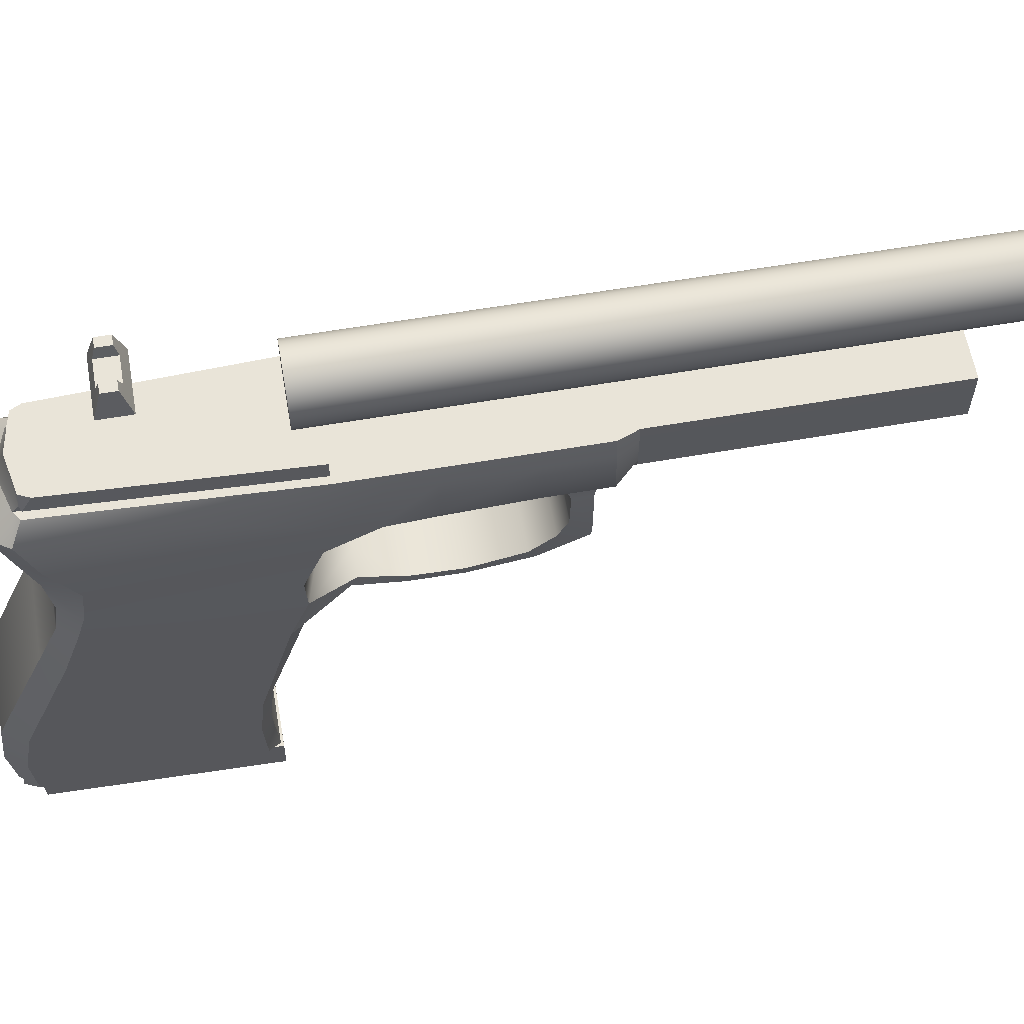
<metadata>
{"format":"obj","ext":"obj","renderer":"f3d","projection":"perspective","resolution":1024,"background":"white","views":[{"elev":60.2,"azim":-100.0,"up":"+Y"}]}
</metadata>
<code>
o Pistol
v -0.4075 1.031 -3.732
v -0.3497 1.422 -3.852
v -0.4075 1.031 -4.163
v -0.3497 1.422 -4.05
v -0.1046 1.031 -4.163
v -0.2178 1.422 -3.852
v -0.2178 1.422 -4.05
v -0.1046 1.031 -3.732
v -0.3699 1.278 -3.807
v -0.3699 1.278 -4.093
v -0.1781 1.278 -4.093
v -0.1781 1.278 -3.807
v 0.4075 1.031 -3.732
v 0.3497 1.422 -3.852
v 0.4075 1.031 -4.163
v 0.3497 1.422 -4.05
v 0 1.031 -4.163
v 0 1.031 -3.732
v 0.1046 1.031 -4.163
v 0.2178 1.422 -3.852
v 0.2178 1.422 -4.05
v 0.1046 1.031 -3.732
v 0.3699 1.278 -3.807
v 0.3699 1.278 -4.093
v 0 1.278 -3.807
v 0 1.278 -4.093
v 0.1781 1.278 -4.093
v 0.1781 1.278 -3.807
v 0 1.041 -2.174
v 0 1.041 6.828
v 0.09554 1.032 -2.174
v 0.09554 1.032 6.828
v 0.1874 1.004 -2.174
v 0.1874 1.004 6.828
v 0.2721 0.9585 -2.174
v 0.2721 0.9585 6.828
v 0.3463 0.8976 -2.174
v 0.3463 0.8976 6.828
v 0.4072 0.8234 -2.174
v 0.4072 0.8234 6.828
v 0.4524 0.7387 -2.174
v 0.4524 0.7387 6.828
v 0.4803 0.6469 -2.174
v 0.4803 0.6469 6.828
v 0.4897 0.5513 -2.174
v 0.4897 0.5513 6.828
v 0.4803 0.4558 -2.174
v 0.4803 0.4558 6.828
v 0.4524 0.3639 -2.174
v 0.4524 0.3639 6.828
v 0.4072 0.2793 -2.174
v 0.4072 0.2793 6.828
v 0.3463 0.2051 -2.174
v 0.3463 0.2051 6.828
v 0.2721 0.1441 -2.174
v 0.2721 0.1441 6.828
v 0.1874 0.09889 -2.174
v 0.1874 0.09889 6.828
v 0.09554 0.07103 -2.174
v 0.09554 0.07103 6.828
v 0 0.06162 -2.174
v 0 0.06162 6.828
v -0.09554 0.07103 -2.174
v -0.09554 0.07103 6.828
v -0.1874 0.09889 -2.174
v -0.1874 0.09889 6.828
v -0.2721 0.1441 -2.174
v -0.2721 0.1441 6.828
v -0.3463 0.2051 -2.174
v -0.3463 0.2051 6.828
v -0.4072 0.2793 -2.174
v -0.4072 0.2793 6.828
v -0.4524 0.3639 -2.174
v -0.4524 0.3639 6.828
v -0.4803 0.4558 -2.174
v -0.4803 0.4558 6.828
v -0.4897 0.5513 -2.174
v -0.4897 0.5513 6.828
v -0.4803 0.6469 -2.174
v -0.4803 0.6469 6.828
v -0.4524 0.7387 -2.174
v -0.4524 0.7387 6.828
v -0.4072 0.8234 -2.174
v -0.4072 0.8234 6.828
v -0.3463 0.8976 -2.174
v -0.3463 0.8976 6.828
v -0.2721 0.9585 -2.174
v -0.2721 0.9585 6.828
v -0.1874 1.004 -2.174
v -0.1874 1.004 6.828
v -0.09554 1.032 -2.174
v -0.09554 1.032 6.828
v 0 0.96 6.828
v 0.07973 0.9522 6.828
v 0.1564 0.9289 6.828
v 0.227 0.8911 6.828
v 0.289 0.8403 6.828
v 0.3398 0.7784 6.828
v 0.3776 0.7077 6.828
v 0.4008 0.6311 6.828
v 0.4087 0.5513 6.828
v 0.4008 0.4716 6.828
v 0.3776 0.3949 6.828
v 0.3398 0.3243 6.828
v 0.289 0.2624 6.828
v 0.227 0.2115 6.828
v 0.1564 0.1738 6.828
v 0.07973 0.1505 6.828
v 0 0.1427 6.828
v -0.07973 0.1505 6.828
v -0.1564 0.1738 6.828
v -0.227 0.2115 6.828
v -0.289 0.2624 6.828
v -0.3398 0.3243 6.828
v -0.3776 0.3949 6.828
v -0.4008 0.4716 6.828
v -0.4087 0.5513 6.828
v -0.4008 0.6311 6.828
v -0.3776 0.7077 6.828
v -0.3398 0.7784 6.828
v -0.289 0.8403 6.828
v -0.227 0.8911 6.828
v -0.1564 0.9289 6.828
v -0.07973 0.9522 6.828
v 0 0.96 6.645
v 0.07973 0.9522 6.645
v 0.1564 0.9289 6.645
v 0.227 0.8911 6.645
v 0.289 0.8403 6.645
v 0.3398 0.7784 6.645
v 0.3776 0.7077 6.645
v 0.4008 0.6311 6.645
v 0.4087 0.5513 6.645
v 0.4008 0.4716 6.645
v 0.3776 0.3949 6.645
v 0.3398 0.3243 6.645
v 0.289 0.2624 6.645
v 0.227 0.2115 6.645
v 0.1564 0.1738 6.645
v 0.07973 0.1505 6.645
v 0 0.1427 6.645
v -0.07973 0.1505 6.645
v -0.1564 0.1738 6.645
v -0.227 0.2115 6.645
v -0.289 0.2624 6.645
v -0.3398 0.3243 6.645
v -0.3776 0.3949 6.645
v -0.4008 0.4716 6.645
v -0.4087 0.5513 6.645
v -0.4008 0.6311 6.645
v -0.3776 0.7077 6.645
v -0.3398 0.7784 6.645
v -0.289 0.8403 6.645
v -0.227 0.8911 6.645
v -0.1564 0.9289 6.645
v -0.07973 0.9522 6.645
v -0.8739 -5.897 -6.004
v -0.6974 -6.728 -6.175
v -0.8739 -5.897 -3.067
v -0.6974 -6.728 -2.872
v -0.8739 -6.539 -3.03
v -0.8739 -6.539 -5.954
v -0.8739 -5.195 -5.879
v -0.8739 -5.195 -2.997
v -0.881 -3.452 -5.165
v -0.8739 -3.452 -2.518
v -0.881 -2.761 -4.929
v -0.8739 -2.761 -2.258
v -0.3932 -3.375 -1.731
v -0.4056 -3.167 -1.642
v -0.874 -2.323 -4.793
v -0.8671 -2.323 -2.285
v -0.8705 -1.778 -4.721
v -0.8627 -1.641 -2.017
v -0.8705 -1.164 -5.08
v -0.8627 -1.164 -1.837
v -0.8398 -0.574 -5.308
v -0.8319 -0.574 -1.837
v -0.6477 -0.3224 -5.16
v -0.7814 -0.3224 -1.837
v -0.4267 -1.58 1.29
v -0.8627 -1.164 1.29
v -0.8319 -0.574 1.29
v -0.7814 -0.3224 1.29
v -0.6661 -1.089 1.572
v -0.6661 -0.9998 1.572
v -0.6763 -0.574 1.572
v -0.6758 -0.3224 1.572
v -0.6661 -1.08 5.365
v -0.6661 -0.9907 5.365
v -0.6763 -0.574 5.365
v -0.6758 -0.3224 5.365
v -0.8627 -1.164 0.4653
v -0.8319 -0.574 0.4653
v -0.7814 -0.3224 0.4653
v -0.4204 -1.58 0.4653
v -0.4121 -2.076 1.161
v -0.4121 -2.076 0.893
v -0.4121 -2.775 1.161
v -0.4121 -2.618 0.8772
v -0.4121 -2.988 1.149
v -0.4121 -2.906 0.7312
v -0.3929 -3.357 0.4804
v -0.403 -3.204 0.3953
v -0.3585 -3.557 -0.3477
v -0.3915 -3.389 -0.3535
v -0.3711 -3.522 -1.055
v -0.3904 -3.361 -1.055
v -0.3813 -1.828 1.226
v -0.3813 -1.828 0.7708
v -0.8627 -1.164 -0.6857
v -0.8627 -1.222 -0.6966
v -0.8319 -0.574 -0.6857
v -0.7814 -0.3224 -0.6857
v -0.8627 -1.164 -1.261
v -0.8627 -1.275 -1.329
v -0.8319 -0.574 -1.261
v -0.7814 -0.3224 -1.261
v 0 -3.357 0.4804
v 0 -1.828 1.226
v -0.5466 -6.728 -2.872
v -0.6849 -5.897 -6.284
v -0.6849 -6.539 -2.884
v -0.6849 -5.195 -6.205
v -0.6905 -3.452 -5.457
v -0.6905 -2.761 -5.163
v -0.6677 -2.323 -5.089
v -0.6619 -1.778 -5.169
v -0.6721 -0.574 -5.575
v -0.5301 -0.3224 -5.241
v -0.6654 -0.3224 0.4653
v -0.3014 -1.828 1.226
v -0.6655 -0.3224 -0.6857
v -0.6655 -0.3224 -1.261
v -0.6849 -5.897 -2.926
v -0.5466 -6.728 -6.175
v -0.6849 -6.539 -6.2
v -0.685 -5.195 -2.847
v -0.685 -3.452 -2.304
v -0.3081 -3.375 -1.731
v -0.6655 -0.3224 -1.837
v -0.2197 -1.58 1.29
v -0.6654 -0.3224 1.29
v -0.4592 -1.253 1.572
v -0.5016 -0.3224 1.572
v -0.4593 -1.253 5.365
v -0.4593 -1.164 5.365
v -0.502 -0.574 5.365
v -0.5015 -0.3224 5.365
v -0.3231 -2.076 1.161
v -0.323 -2.775 1.161
v -0.323 -2.988 1.149
v -0.3077 -3.357 0.4804
v -0.2808 -3.557 -0.3477
v -0.2907 -3.522 -1.055
v -0.6619 -1.166 -5.384
v -0.6655 -0.2329 -1.837
v -0.5301 -0.2329 -5.162
v -0.6655 0.01728 -1.837
v -0.5301 0.01728 -5.133
v -0.7338 -0.2329 -1.837
v -0.5983 -0.2329 -5.124
v -0.7338 0.01728 -1.837
v -0.5983 0.01728 -4.989
v 0.8739 -5.897 -6.004
v 0.6974 -6.728 -6.175
v 0.8739 -5.897 -3.067
v 0.6974 -6.728 -2.872
v 0.8739 -6.539 -3.03
v 0.8739 -6.539 -5.954
v 0.8739 -5.195 -5.879
v 0.8739 -5.195 -2.997
v 0.881 -3.452 -5.165
v 0.8739 -3.452 -2.518
v 0.881 -2.761 -4.929
v 0.8739 -2.761 -2.258
v 0.3932 -3.375 -1.731
v 0.4056 -3.167 -1.642
v 0.874 -2.323 -4.793
v 0.8671 -2.323 -2.285
v 0.8705 -1.778 -4.721
v 0.8627 -1.641 -2.017
v 0.8705 -1.164 -5.08
v 0.8627 -1.164 -1.837
v 0.8398 -0.574 -5.308
v 0.8319 -0.574 -1.837
v 0.6477 -0.3224 -5.16
v 0.7814 -0.3224 -1.837
v 0.4267 -1.58 1.29
v 0.8627 -1.164 1.29
v 0.8319 -0.574 1.29
v 0.7814 -0.3224 1.29
v 0.6661 -1.089 1.572
v 0.6661 -0.9998 1.572
v 0.6763 -0.574 1.572
v 0.6758 -0.3224 1.572
v 0.6661 -1.08 5.365
v 0.6661 -0.9907 5.365
v 0.6763 -0.574 5.365
v 0.6758 -0.3224 5.365
v 0.8627 -1.164 0.4653
v 0.8319 -0.574 0.4653
v 0.7814 -0.3224 0.4653
v 0.4204 -1.58 0.4653
v 0.4121 -2.076 1.161
v 0.4121 -2.076 0.893
v 0.4121 -2.775 1.161
v 0.4121 -2.618 0.8772
v 0.4121 -2.988 1.149
v 0.4121 -2.906 0.7312
v 0.3929 -3.357 0.4804
v 0.403 -3.204 0.3953
v 0.3585 -3.557 -0.3477
v 0.3915 -3.389 -0.3535
v 0.3711 -3.522 -1.055
v 0.3904 -3.361 -1.055
v 0.3813 -1.828 1.226
v 0.3813 -1.828 0.7708
v 0.8627 -1.164 -0.6857
v 0.8627 -1.222 -0.6966
v 0.8319 -0.574 -0.6857
v 0.7814 -0.3224 -0.6857
v 0.8627 -1.164 -1.261
v 0.8627 -1.275 -1.329
v 0.8319 -0.574 -1.261
v 0.7814 -0.3224 -1.261
v 0 -5.897 -2.926
v 0 -6.728 -2.872
v 0 -5.897 -6.284
v 0 -6.728 -6.175
v 0 -6.539 -6.2
v 0 -6.539 -2.884
v 0 -5.195 -2.847
v 0 -5.195 -6.205
v 0 -3.452 -2.304
v 0 -3.452 -5.457
v 0 -2.761 -5.163
v 0 -3.375 -1.731
v 0 -2.323 -5.089
v 0 -1.778 -5.169
v 0 -0.574 -5.575
v 0 -0.3224 -1.837
v 0 -0.3224 -5.392
v 0 -1.58 1.29
v 0 -0.3224 1.29
v 0 -1.253 1.572
v 0 -0.3224 1.572
v 0 -1.253 5.365
v 0 -1.164 5.365
v 0 -0.574 5.365
v 0 -0.3224 5.365
v 0 -0.3224 0.4653
v 0 -2.076 1.161
v 0 -2.775 1.161
v 0 -2.988 1.149
v 0 -3.557 -0.3477
v 0 -3.522 -1.055
v 0 -0.3224 -0.6857
v 0 -0.3224 -1.261
v 0 -1.176 -5.372
v 0 -3.167 -1.642
v 0 -3.361 -1.055
v 0 -3.389 -0.3534
v 0 -3.204 0.3953
v 0 -2.763 -2.008
v 0 -2.322 -2.039
v 0 -1.814 -1.838
v 0 -1.542 -1.255
v 0 -1.501 -0.6786
v 0 -1.581 0.4702
v 0 -1.831 0.7735
v 0 -2.078 0.8948
v 0 -2.616 0.8834
v 0 -2.903 0.7321
v 0.5466 -6.728 -2.872
v 0.6849 -5.897 -6.284
v 0.6849 -6.539 -2.884
v 0.6849 -5.195 -6.205
v 0.6905 -3.452 -5.457
v 0.6905 -2.761 -5.163
v 0.6677 -2.323 -5.089
v 0.6619 -1.778 -5.169
v 0.6721 -0.574 -5.575
v 0.5301 -0.3224 -5.241
v 0.6654 -0.3224 0.4653
v 0.3014 -1.828 1.226
v 0.6655 -0.3224 -0.6857
v 0.6655 -0.3224 -1.261
v 0.6849 -5.897 -2.926
v 0.5466 -6.728 -6.175
v 0.6849 -6.539 -6.2
v 0.685 -5.195 -2.847
v 0.685 -3.452 -2.304
v 0.3081 -3.375 -1.731
v 0.6655 -0.3224 -1.837
v 0.2197 -1.58 1.29
v 0.6654 -0.3224 1.29
v 0.4592 -1.253 1.572
v 0.5016 -0.3224 1.572
v 0.4593 -1.253 5.365
v 0.4593 -1.164 5.365
v 0.502 -0.574 5.365
v 0.5015 -0.3224 5.365
v 0.3231 -2.076 1.161
v 0.323 -2.775 1.161
v 0.323 -2.988 1.149
v 0.3077 -3.357 0.4804
v 0.2808 -3.557 -0.3477
v 0.2907 -3.522 -1.055
v 0.6619 -1.166 -5.384
v 0.6655 -0.2329 -1.837
v 0 -0.2329 -1.837
v 0 -0.2329 -5.376
v 0.5301 -0.2329 -5.162
v 0.6655 0.01728 -1.837
v 0 0.01728 -1.837
v 0 0.01728 -5.242
v 0.5301 0.01728 -5.133
v 0.7338 -0.2329 -1.837
v 0.5983 -0.2329 -5.124
v 0.7338 0.01728 -1.837
v 0.5983 0.01728 -4.989
v -0.7317 -7.237 -2.845
v -0.7317 -6.765 -2.838
v -0.7317 -7.099 -5.931
v -0.7317 -6.765 -5.944
v 0.7317 -7.237 -2.845
v 0.7317 -6.765 -2.838
v 0.7317 -7.099 -5.931
v 0.7317 -6.765 -5.944
v -0.6012 -6.765 -3.322
v -0.6012 -6.765 -5.893
v 0.6012 -6.765 -3.322
v 0.6012 -6.765 -5.893
v -0.6012 -6.211 -3.2
v -0.6012 -6.211 -5.772
v 0.6012 -6.211 -5.772
v 0.6012 -6.211 -3.2
v -0.8739 -5.897 -4.536
v -0.6974 -6.728 -4.524
v -0.8739 -6.539 -4.492
v -0.8739 -5.195 -4.438
v -0.8774 -3.452 -3.842
v -0.8774 -2.761 -3.594
v -0.8706 -2.323 -3.539
v -0.8666 -1.71 -3.369
v -0.8666 -1.164 -3.458
v -0.8359 -0.574 -3.572
v -0.7145 -0.3224 -3.498
v 0 -6.728 -4.524
v -0.5466 -6.728 -4.524
v -0.5978 -0.3224 -3.539
v -0.6661 -0.2329 -3.48
v -0.5978 -0.2329 -3.499
v 0 0.01728 -3.539
v -0.5978 0.01728 -3.485
v -0.6661 0.01728 -3.413
v 0.8739 -5.897 -4.536
v 0.6974 -6.728 -4.524
v 0.8739 -6.539 -4.492
v 0.8739 -5.195 -4.438
v 0.8774 -3.452 -3.842
v 0.8774 -2.761 -3.594
v 0.8706 -2.323 -3.539
v 0.8666 -1.71 -3.369
v 0.8666 -1.164 -3.458
v 0.8359 -0.574 -3.572
v 0.7145 -0.3224 -3.498
v 0.5466 -6.728 -4.524
v 0.5978 -0.3224 -3.539
v 0.6661 -0.2329 -3.48
v 0.5978 -0.2329 -3.499
v 0.5978 0.01728 -3.485
v 0.6661 0.01728 -3.413
f 9 2 4 10
f 12 6 2 9
f 7 4 2 6
f 5 17 18 8
f 10 4 7 11
f 3 5 8 1
f 18 25 12 8
f 3 10 11 5
f 5 11 26 17
f 8 12 9 1
f 1 9 10 3
f 25 26 11 12
f 7 6 12 11
f 23 24 16 14
f 28 23 14 20
f 21 20 14 16
f 19 22 18 17
f 24 27 21 16
f 15 13 22 19
f 18 22 28 25
f 15 19 27 24
f 19 17 26 27
f 22 13 23 28
f 13 15 24 23
f 25 28 27 26
f 21 27 28 20
f 29 30 32 31
f 31 32 34 33
f 33 34 36 35
f 35 36 38 37
f 37 38 40 39
f 39 40 42 41
f 41 42 44 43
f 43 44 46 45
f 45 46 48 47
f 47 48 50 49
f 49 50 52 51
f 51 52 54 53
f 53 54 56 55
f 55 56 58 57
f 57 58 60 59
f 59 60 62 61
f 61 62 64 63
f 63 64 66 65
f 65 66 68 67
f 67 68 70 69
f 69 70 72 71
f 71 72 74 73
f 73 74 76 75
f 75 76 78 77
f 77 78 80 79
f 79 80 82 81
f 81 82 84 83
f 83 84 86 85
f 85 86 88 87
f 87 88 90 89
f 50 48 102 103
f 89 90 92 91
f 91 92 30 29
f 83 91 59
f 120 119 151 152
f 68 66 111 112
f 86 84 120 121
f 42 40 98 99
f 60 58 107 108
f 78 76 116 117
f 34 32 94 95
f 52 50 103 104
f 70 68 112 113
f 88 86 121 122
f 44 42 99 100
f 62 60 108 109
f 80 78 117 118
f 36 34 95 96
f 54 52 104 105
f 72 70 113 114
f 90 88 122 123
f 46 44 100 101
f 64 62 109 110
f 82 80 118 119
f 38 36 96 97
f 56 54 105 106
f 74 72 114 115
f 92 90 123 124
f 48 46 101 102
f 66 64 110 111
f 84 82 119 120
f 40 38 97 98
f 58 56 106 107
f 76 74 115 116
f 32 30 93 94
f 30 92 124 93
f 143 135 127
f 107 106 138 139
f 94 93 125 126
f 121 120 152 153
f 108 107 139 140
f 95 94 126 127
f 122 121 153 154
f 109 108 140 141
f 96 95 127 128
f 123 122 154 155
f 110 109 141 142
f 97 96 128 129
f 124 123 155 156
f 111 110 142 143
f 98 97 129 130
f 93 124 156 125
f 112 111 143 144
f 99 98 130 131
f 113 112 144 145
f 100 99 131 132
f 114 113 145 146
f 101 100 132 133
f 115 114 146 147
f 102 101 133 134
f 116 115 147 148
f 103 102 134 135
f 117 116 148 149
f 104 103 135 136
f 118 117 149 150
f 105 104 136 137
f 119 118 150 151
f 106 105 137 138
f 223 161 160 221
f 441 162 158 440
f 235 238 164 159
f 439 157 162 441
f 235 159 161 223
f 442 443 165 163
f 439 442 163 157
f 238 239 166 164
f 443 444 167 165
f 169 207 208 170
f 166 169 170 168
f 239 240 169 166
f 444 445 171 167
f 446 447 175 173
f 445 446 173 171
f 447 448 177 175
f 196 181 182 193
f 194 183 184 195
f 452 230 179 449
f 193 182 183 194
f 448 449 179 177
f 242 244 185 181
f 210 198 197 209
f 244 246 189 185
f 185 189 190 186
f 182 186 187 183
f 183 187 188 184
f 181 185 186 182
f 246 247 190 189
f 247 248 191 190
f 248 249 192 191
f 186 190 191 187
f 187 191 192 188
f 211 193 194 213
f 213 194 195 214
f 212 196 193 211
f 198 200 199 197
f 202 204 203 201
f 200 202 201 199
f 204 206 205 203
f 207 205 206 208
f 240 255 207 169
f 255 254 205 207
f 196 210 209 181
f 216 212 211 215
f 217 213 214 218
f 215 211 213 217
f 176 215 217 178
f 178 217 218 180
f 174 216 215 176
f 241 234 359 342
f 234 233 358 359
f 253 254 356 219
f 242 232 220 344
f 252 253 219 355
f 251 252 355 354
f 232 250 353 220
f 250 251 354 353
f 233 231 352 358
f 245 249 351 347
f 231 243 345 352
f 243 245 347 345
f 229 230 343 341
f 226 227 339 337
f 227 228 340 339
f 224 225 336 334
f 225 226 337 336
f 222 224 334 329
f 222 329 331 237
f 451 236 330 450
f 237 331 330 236
f 229 256 175 177
f 228 173 175 256
f 208 362 361 170
f 208 206 363 362
f 206 204 364 363
f 168 170 361 365
f 204 202 374 364
f 202 200 373 374
f 200 198 372 373
f 198 210 371 372
f 210 196 370 371
f 196 212 369 370
f 212 216 368 369
f 216 174 367 368
f 174 172 366 367
f 172 168 365 366
f 340 228 256 360
f 341 360 256 229
f 162 237 236 158
f 440 158 236 451
f 157 222 237 162
f 157 163 224 222
f 165 167 226 225
f 163 165 225 224
f 171 173 228 227
f 167 171 227 226
f 177 179 230 229
f 184 188 245 243
f 195 184 243 231
f 188 192 249 245
f 214 195 231 233
f 197 199 251 250
f 209 197 250 232
f 199 201 252 251
f 201 203 253 252
f 181 209 232 242
f 203 205 254 253
f 218 214 233 234
f 180 218 234 241
f 357 356 254 255
f 338 357 255 240
f 350 351 249 248
f 349 350 248 247
f 348 349 247 246
f 346 348 246 244
f 344 346 244 242
f 342 412 257 241
f 335 338 240 239
f 333 335 239 238
f 327 235 223 332
f 327 333 238 235
f 332 223 221 328
f 258 260 417 413
f 452 454 258 230
f 230 258 413 343
f 455 417 260 456
f 412 416 259 257
f 259 263 261 257
f 453 457 264 262
f 454 453 262 258
f 258 262 264 260
f 456 457 263 259
f 377 375 268 269
f 460 459 266 270
f 389 267 272 392
f 458 460 270 265
f 389 377 269 267
f 461 271 273 462
f 458 265 271 461
f 392 272 274 393
f 462 273 275 463
f 277 278 316 315
f 274 276 278 277
f 393 274 277 394
f 463 275 279 464
f 465 281 283 466
f 464 279 281 465
f 466 283 285 467
f 304 301 290 289
f 302 303 292 291
f 470 468 287 384
f 301 302 291 290
f 467 285 287 468
f 396 289 293 398
f 318 317 305 306
f 398 293 297 400
f 293 294 298 297
f 290 291 295 294
f 291 292 296 295
f 289 290 294 293
f 400 297 298 401
f 401 298 299 402
f 402 299 300 403
f 294 295 299 298
f 295 296 300 299
f 319 321 302 301
f 321 322 303 302
f 320 319 301 304
f 306 305 307 308
f 310 309 311 312
f 308 307 309 310
f 312 311 313 314
f 315 316 314 313
f 394 277 315 409
f 409 315 313 408
f 304 289 317 318
f 324 323 319 320
f 325 326 322 321
f 323 325 321 319
f 284 286 325 323
f 286 288 326 325
f 282 284 323 324
f 395 342 359 388
f 388 359 358 387
f 407 219 356 408
f 396 344 220 386
f 406 355 219 407
f 405 354 355 406
f 386 220 353 404
f 404 353 354 405
f 387 358 352 385
f 399 347 351 403
f 385 352 345 397
f 397 345 347 399
f 383 341 343 384
f 380 337 339 381
f 381 339 340 382
f 378 334 336 379
f 379 336 337 380
f 376 329 334 378
f 376 391 331 329
f 469 450 330 390
f 391 390 330 331
f 383 285 283 410
f 382 410 283 281
f 316 278 361 362
f 316 362 363 314
f 314 363 364 312
f 276 365 361 278
f 312 364 374 310
f 310 374 373 308
f 308 373 372 306
f 306 372 371 318
f 318 371 370 304
f 304 370 369 320
f 320 369 368 324
f 324 368 367 282
f 282 367 366 280
f 280 366 365 276
f 340 360 410 382
f 341 383 410 360
f 270 266 390 391
f 459 469 390 266
f 265 270 391 376
f 265 376 378 271
f 273 379 380 275
f 271 378 379 273
f 279 381 382 281
f 275 380 381 279
f 285 383 384 287
f 292 397 399 296
f 303 385 397 292
f 296 399 403 300
f 322 387 385 303
f 305 404 405 307
f 317 386 404 305
f 307 405 406 309
f 309 406 407 311
f 289 396 386 317
f 311 407 408 313
f 326 388 387 322
f 288 395 388 326
f 357 409 408 356
f 338 394 409 357
f 350 402 403 351
f 349 401 402 350
f 348 400 401 349
f 346 398 400 348
f 344 396 398 346
f 342 395 411 412
f 335 393 394 338
f 333 392 393 335
f 327 332 377 389
f 327 389 392 333
f 332 328 375 377
f 414 413 417 418
f 470 384 414 472
f 384 343 413 414
f 455 473 418 417
f 412 411 415 416
f 415 411 419 421
f 471 420 422 474
f 472 414 420 471
f 414 418 422 420
f 473 415 421 474
f 423 424 426 425
f 425 426 430 429
f 429 430 428 427
f 427 428 424 423
f 425 429 427 423
f 426 424 431 432
f 434 432 436 437
f 424 428 433 431
f 430 426 432 434
f 428 430 434 433
f 433 434 437 438
f 432 431 435 436
f 431 433 438 435
f 418 473 474 422
f 411 472 471 419
f 419 471 474 421
f 416 415 473 455
f 395 470 472 411
f 268 375 469 459
f 375 328 450 469
f 286 467 468 288
f 395 288 468 470
f 284 466 467 286
f 280 464 465 282
f 282 465 466 284
f 276 463 464 280
f 274 462 463 276
f 267 458 461 272
f 272 461 462 274
f 267 269 460 458
f 269 268 459 460
f 260 264 457 456
f 257 261 453 454
f 261 263 457 453
f 416 455 456 259
f 241 257 454 452
f 160 440 451 221
f 221 451 450 328
f 178 180 449 448
f 241 452 449 180
f 176 178 448 447
f 172 174 446 445
f 174 176 447 446
f 168 172 445 444
f 166 168 444 443
f 159 164 442 439
f 164 166 443 442
f 159 439 441 161
f 161 441 440 160
f 127 126 125
f 125 156 155
f 155 154 153
f 153 152 155
f 152 151 155
f 151 150 149
f 149 148 147
f 147 146 145
f 145 144 147
f 144 143 147
f 143 142 141
f 141 140 139
f 139 138 137
f 137 136 139
f 136 135 139
f 135 134 133
f 133 132 131
f 131 130 127
f 130 129 127
f 129 128 127
f 127 125 151
f 125 155 151
f 151 149 147
f 143 141 135
f 141 139 135
f 135 133 127
f 133 131 127
f 151 147 127
f 147 143 127
f 91 29 35
f 29 31 35
f 31 33 35
f 35 37 39
f 39 41 35
f 41 43 35
f 43 45 47
f 47 49 43
f 49 51 43
f 51 53 55
f 55 57 59
f 59 61 63
f 63 65 67
f 67 69 71
f 71 73 67
f 73 75 67
f 75 77 79
f 79 81 83
f 83 85 87
f 87 89 83
f 89 91 83
f 51 55 43
f 55 59 43
f 59 63 75
f 63 67 75
f 75 79 83
f 91 35 59
f 35 43 59
f 75 83 59

</code>
